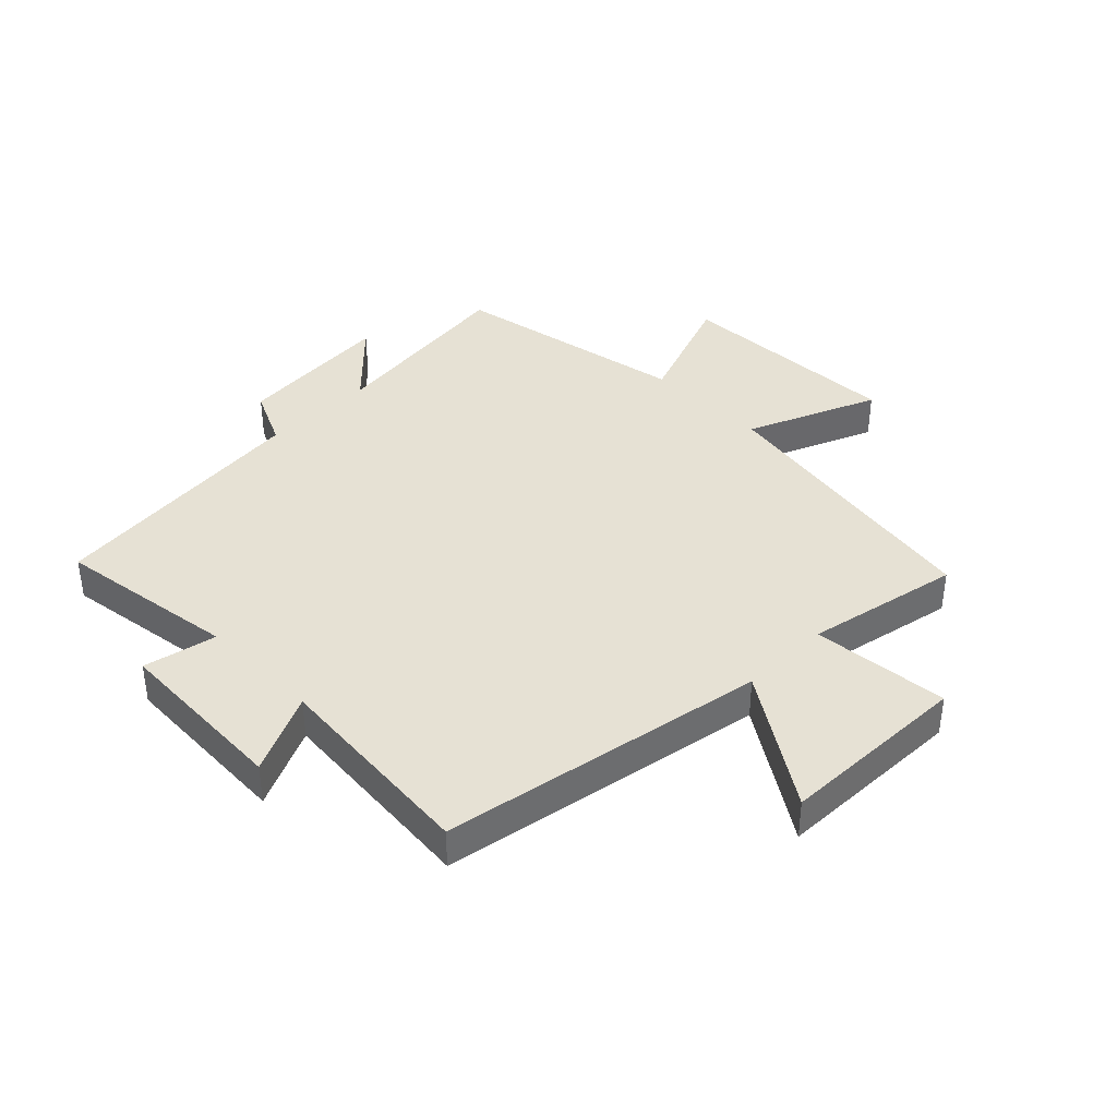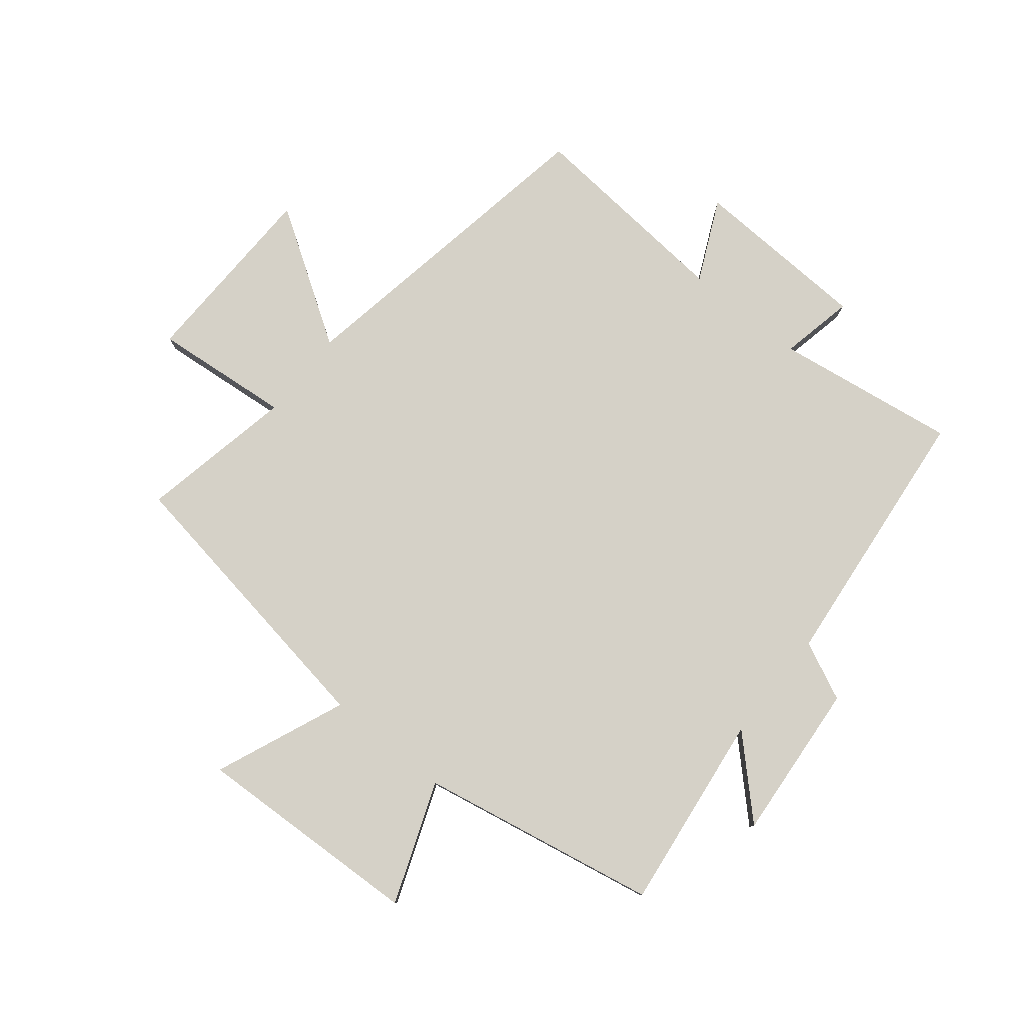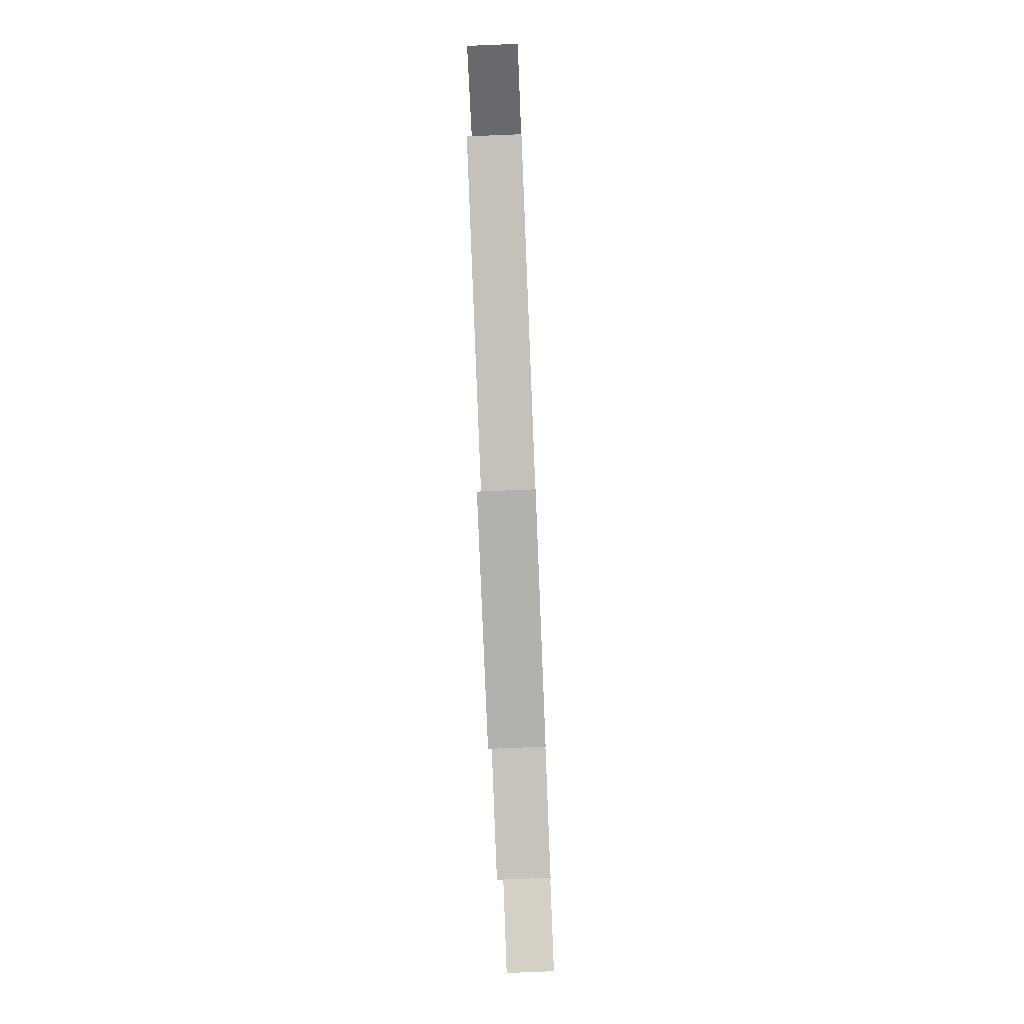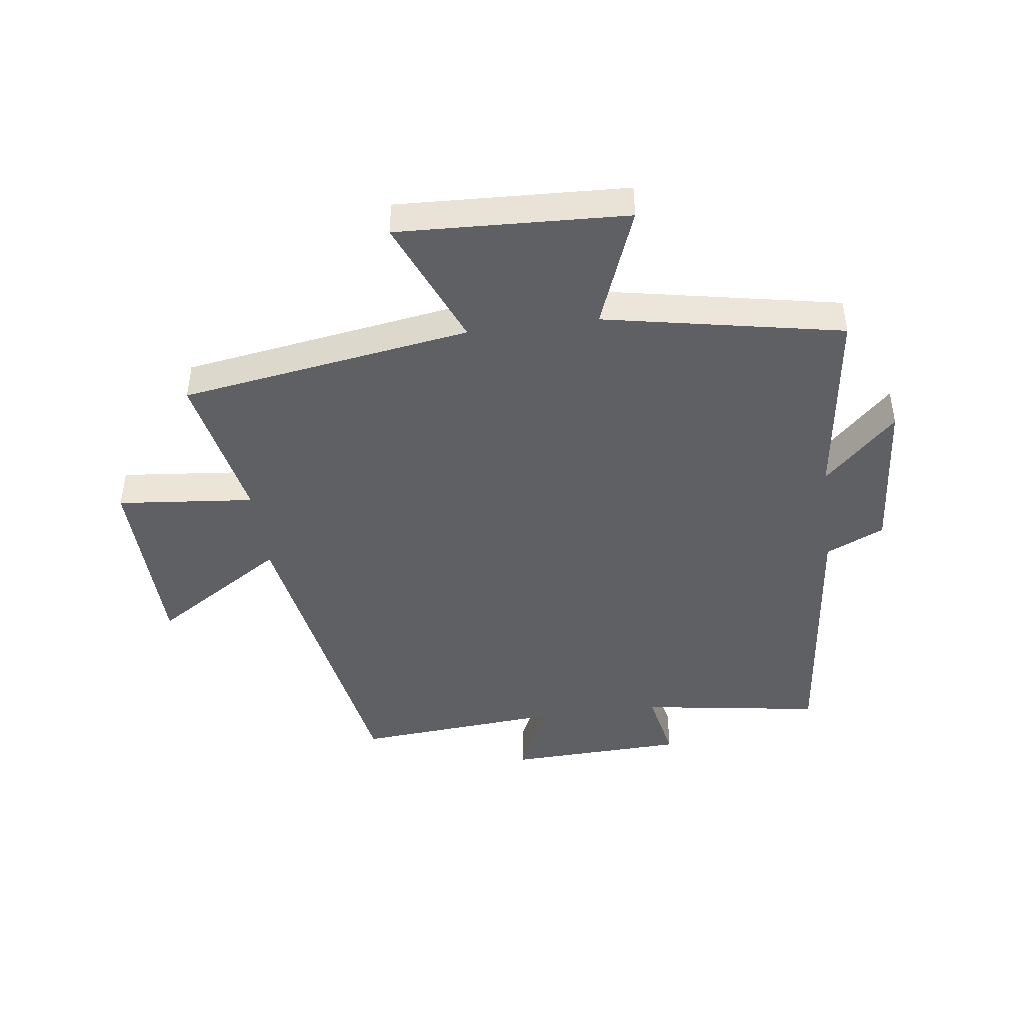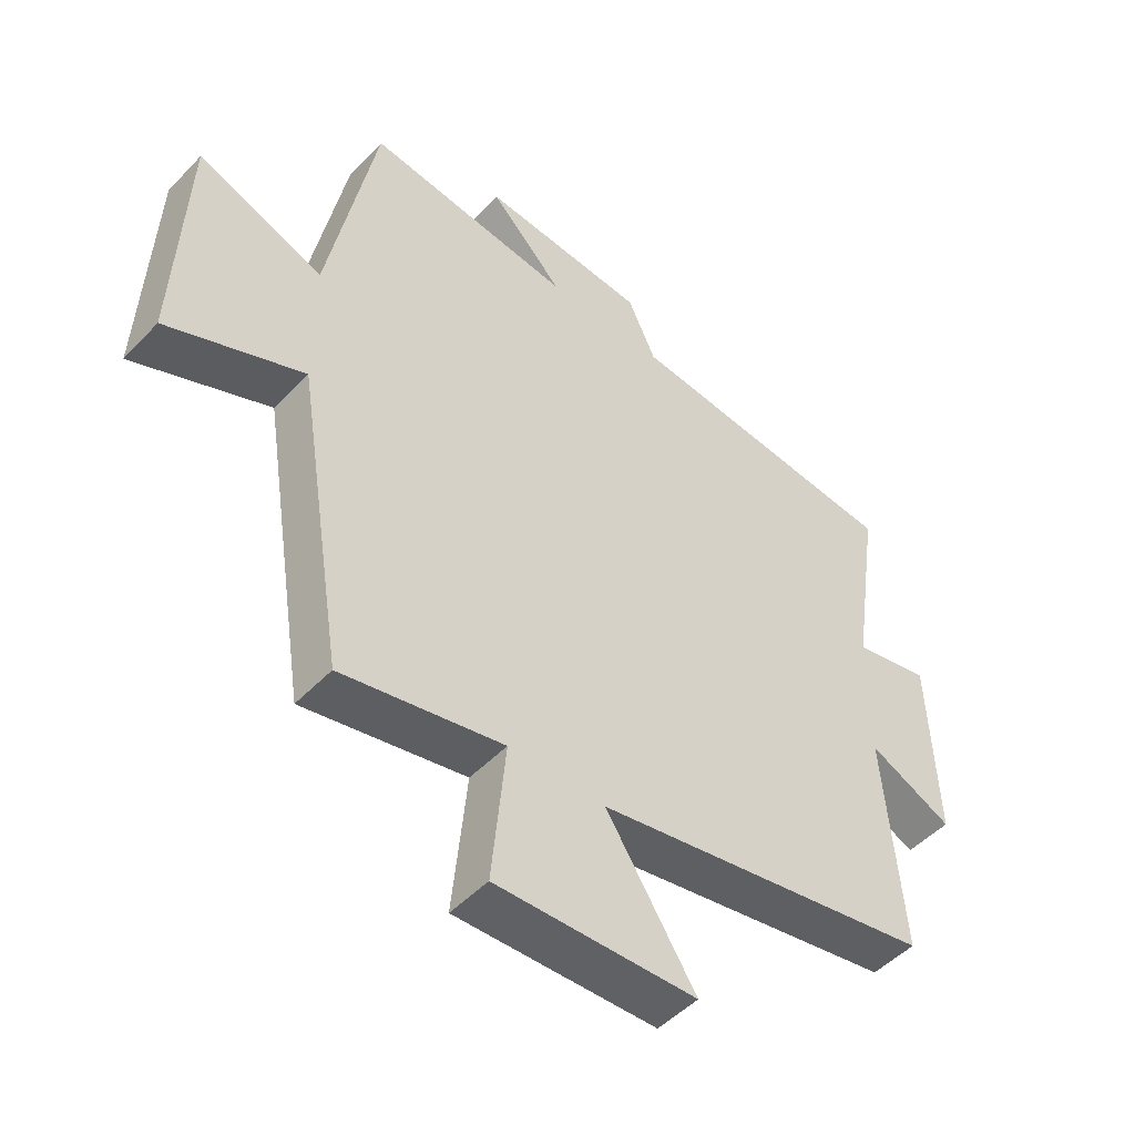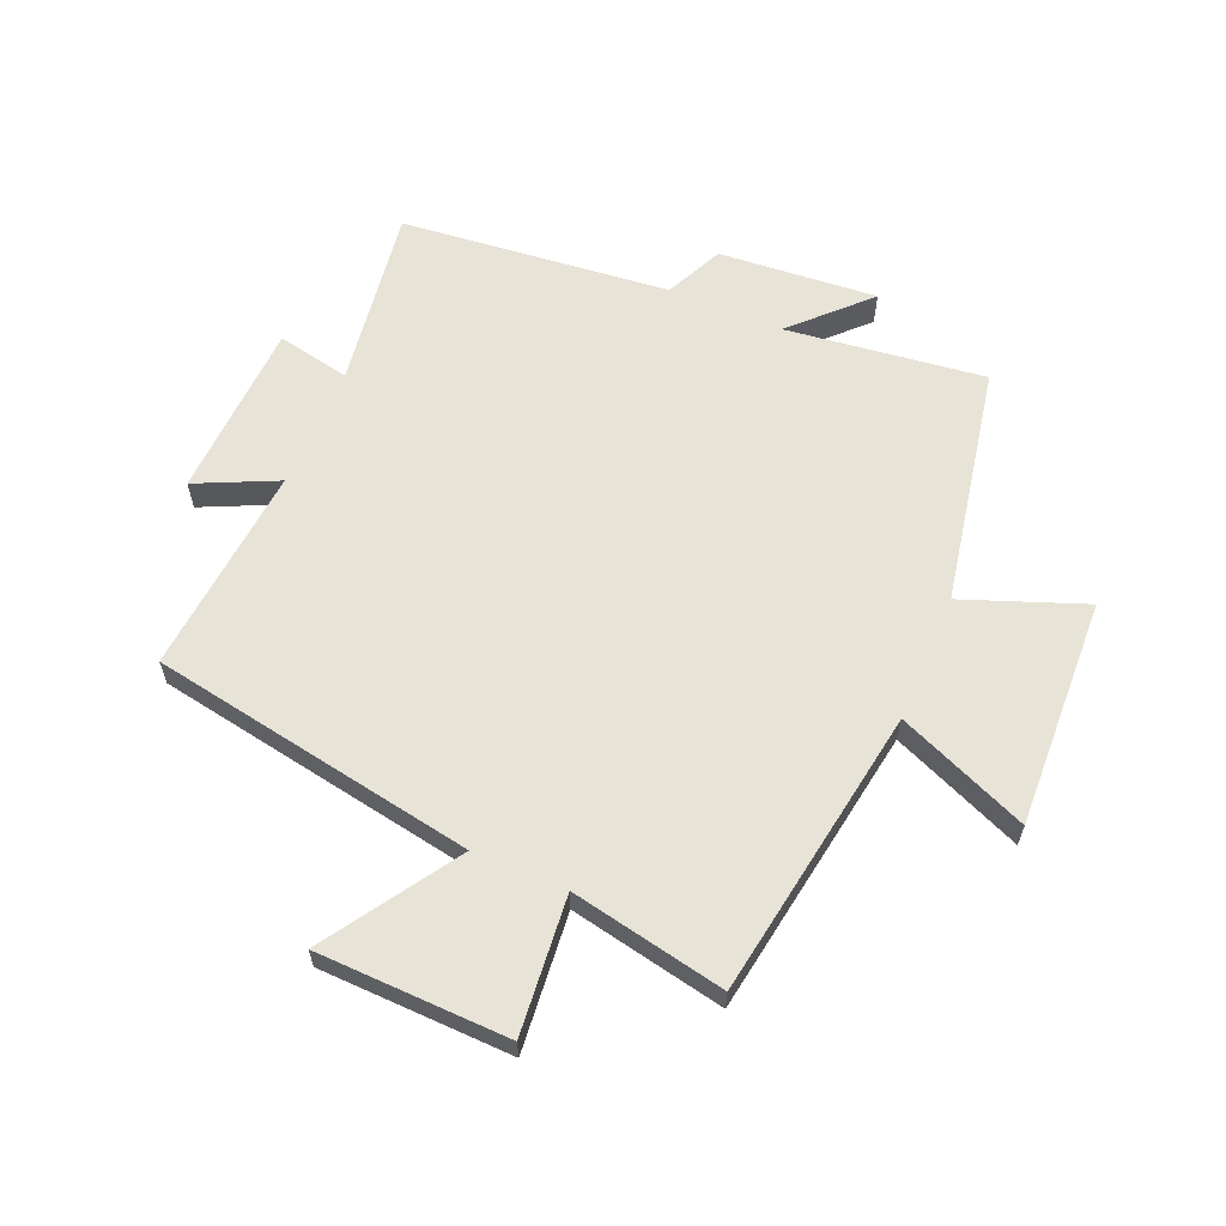
<metadata>
{"format":"obj","ext":"obj","renderer":"f3d","projection":"perspective","resolution":1024,"background":"white","views":[{"elev":39.1,"azim":135.3,"up":"+Y"},{"elev":79.5,"azim":-51.0,"up":"+Y"},{"elev":-77.7,"azim":92.3,"up":"+Z"},{"elev":-44.2,"azim":-82.6,"up":"+Y"},{"elev":-49.1,"azim":-41.3,"up":"+Z"},{"elev":61.5,"azim":-156.9,"up":"+Y"}]}
</metadata>
<code>
v -0.424 0.07 0.542
v -0.094 0.07 0.5
v -0.211 0.07 0.619
v 0.053 0.07 0.597
v 0.098 0.07 0.5
v 0.545 0.07 0.453
v 0.5 0.07 0.151
v 0.622 0.07 0.176
v 0.634 0.07 -0.12
v 0.5 0.07 -0.057
v 0.529 0.07 -0.406
v -0.012 0.07 -0.5
v 0.13 0.07 -0.72
v -0.188 0.07 -0.728
v -0.166 0.07 -0.5
v -0.423 0.07 -0.551
v -0.5 0.07 -0.068
v -0.717 0.07 -0.158
v -0.701 0.07 0.222
v -0.5 0.07 0.146
v -0.424 0 0.542
v -0.094 0 0.5
v -0.211 0 0.619
v 0.053 0 0.597
v 0.098 0 0.5
v 0.545 0 0.453
v 0.5 0 0.151
v 0.622 0 0.176
v 0.634 0 -0.12
v 0.5 0 -0.057
v 0.529 0 -0.406
v -0.012 0 -0.5
v 0.13 0 -0.72
v -0.188 0 -0.728
v -0.166 0 -0.5
v -0.423 0 -0.551
v -0.5 0 -0.068
v -0.717 0 -0.158
v -0.701 0 0.222
v -0.5 0 0.146
f 17 18 19 20
f 15 16 17 20
f 15 20 1 2
f 12 13 14 15
f 10 11 12 15
f 10 15 2
f 7 8 9 10
f 7 10 2 3
f 5 6 7
f 5 7 3
f 3 4 5
f 40 39 38 37
f 40 37 36 35
f 22 21 40 35
f 35 34 33 32
f 35 32 31 30
f 22 35 30
f 30 29 28 27
f 23 22 30 27
f 27 26 25
f 23 27 25
f 25 24 23
f 1 21 22 2
f 2 22 23 3
f 3 23 24 4
f 4 24 25 5
f 5 25 26 6
f 6 26 27 7
f 7 27 28 8
f 8 28 29 9
f 9 29 30 10
f 10 30 31 11
f 11 31 32 12
f 12 32 33 13
f 13 33 34 14
f 14 34 35 15
f 15 35 36 16
f 16 36 37 17
f 17 37 38 18
f 18 38 39 19
f 19 39 40 20
f 20 40 21 1

</code>
